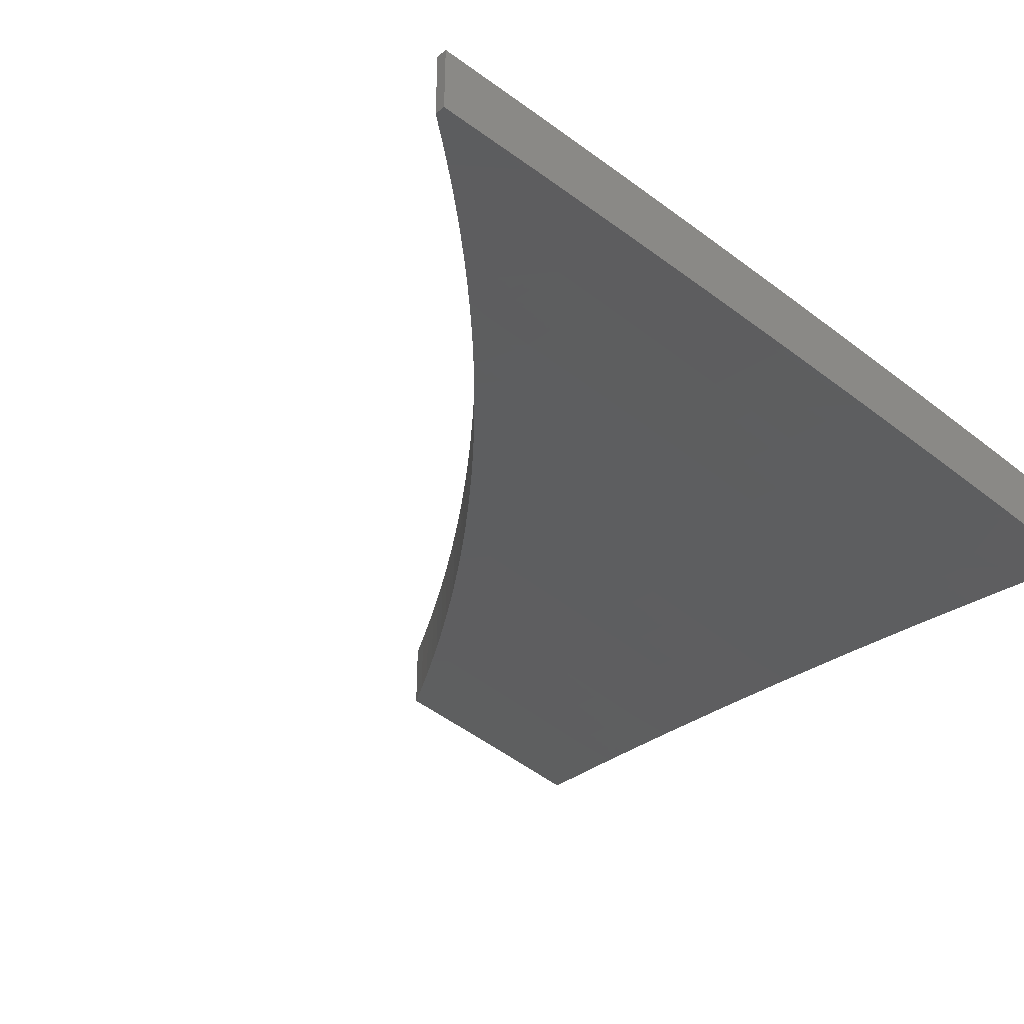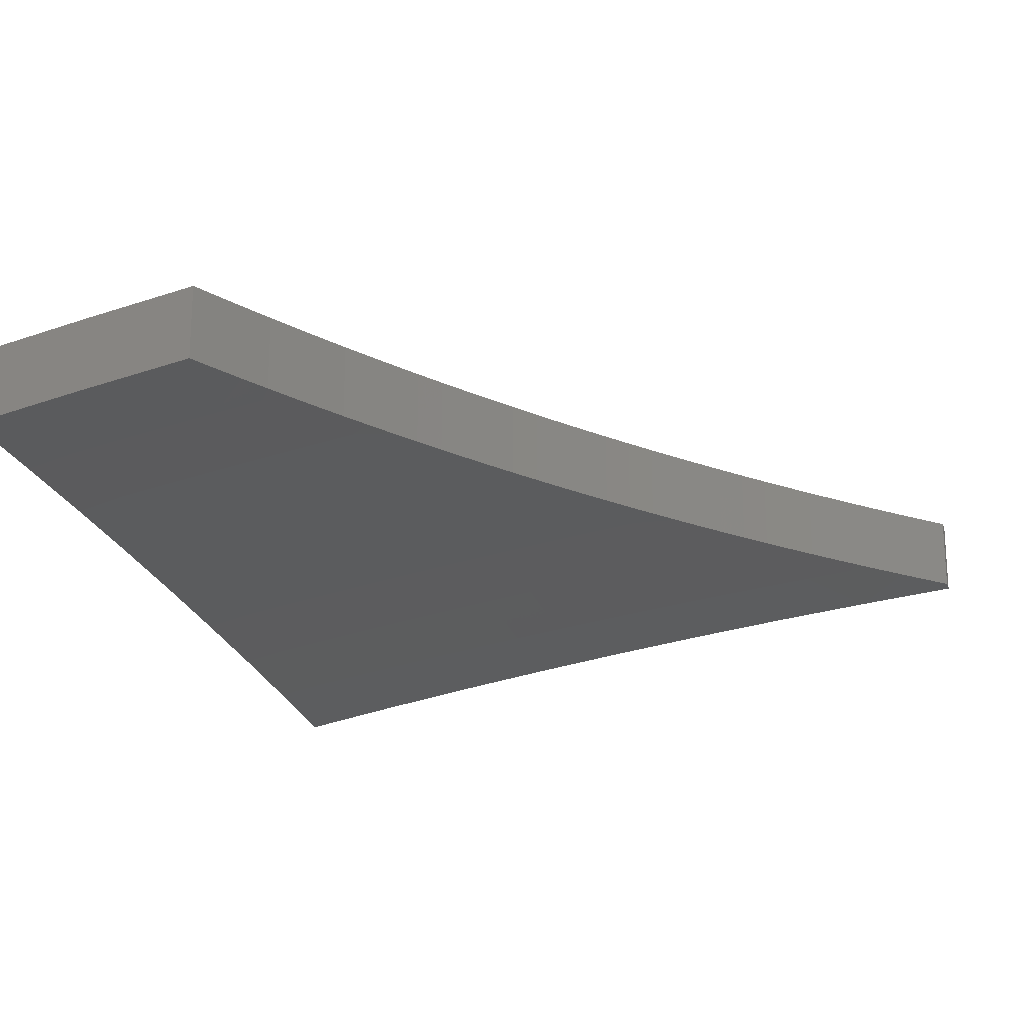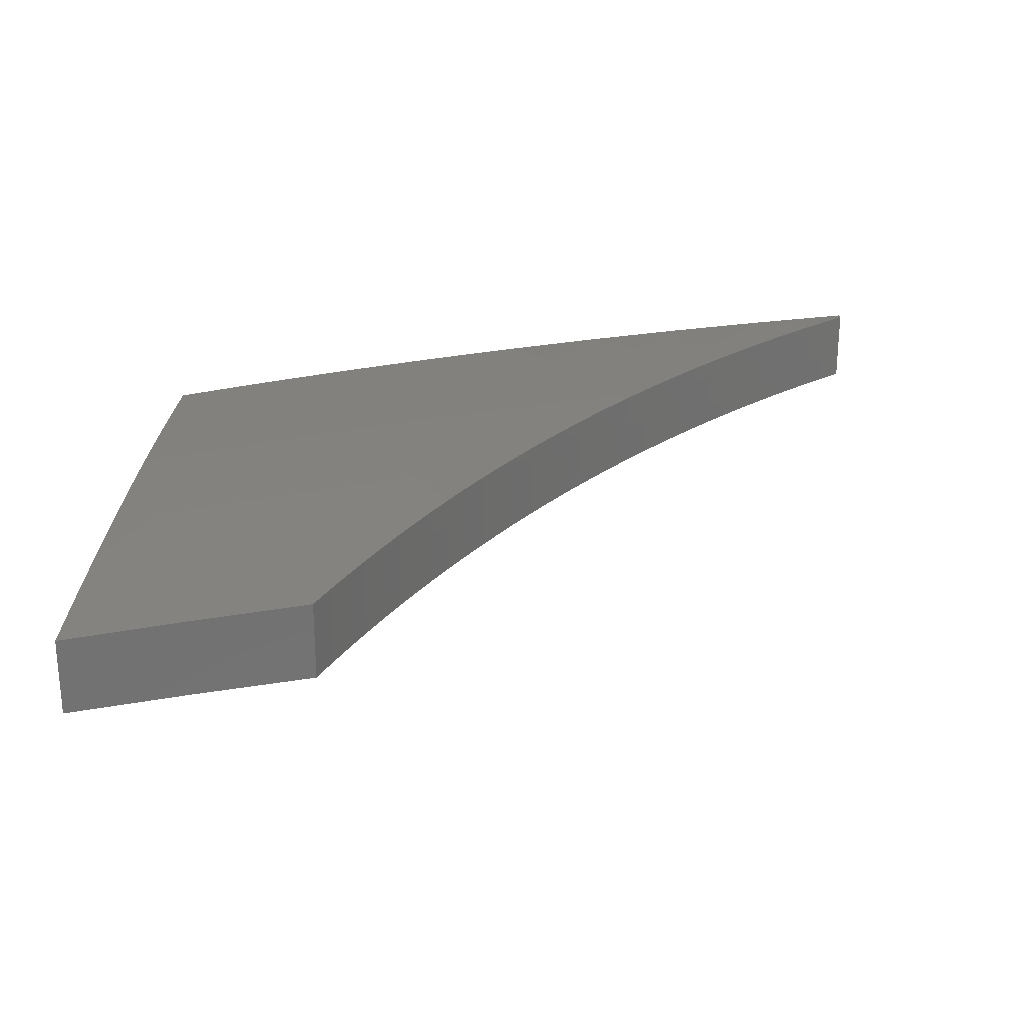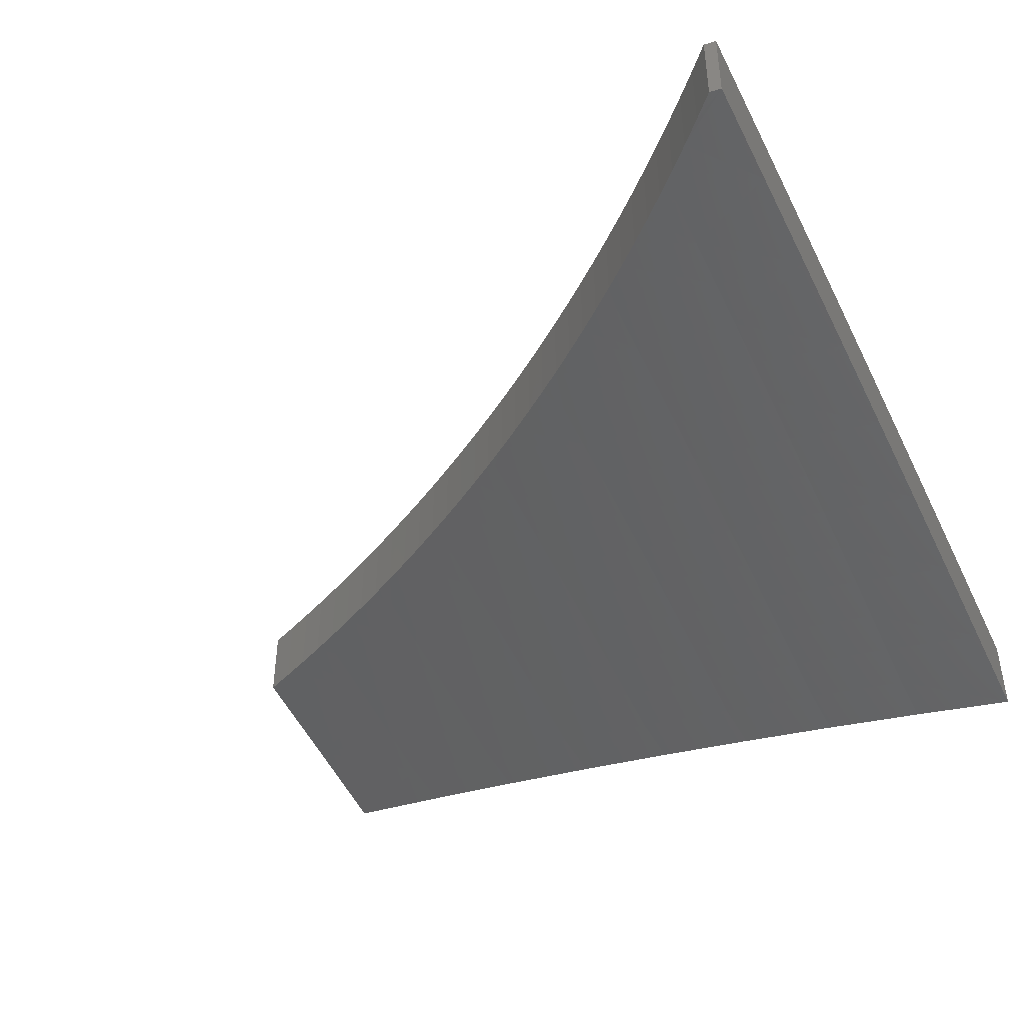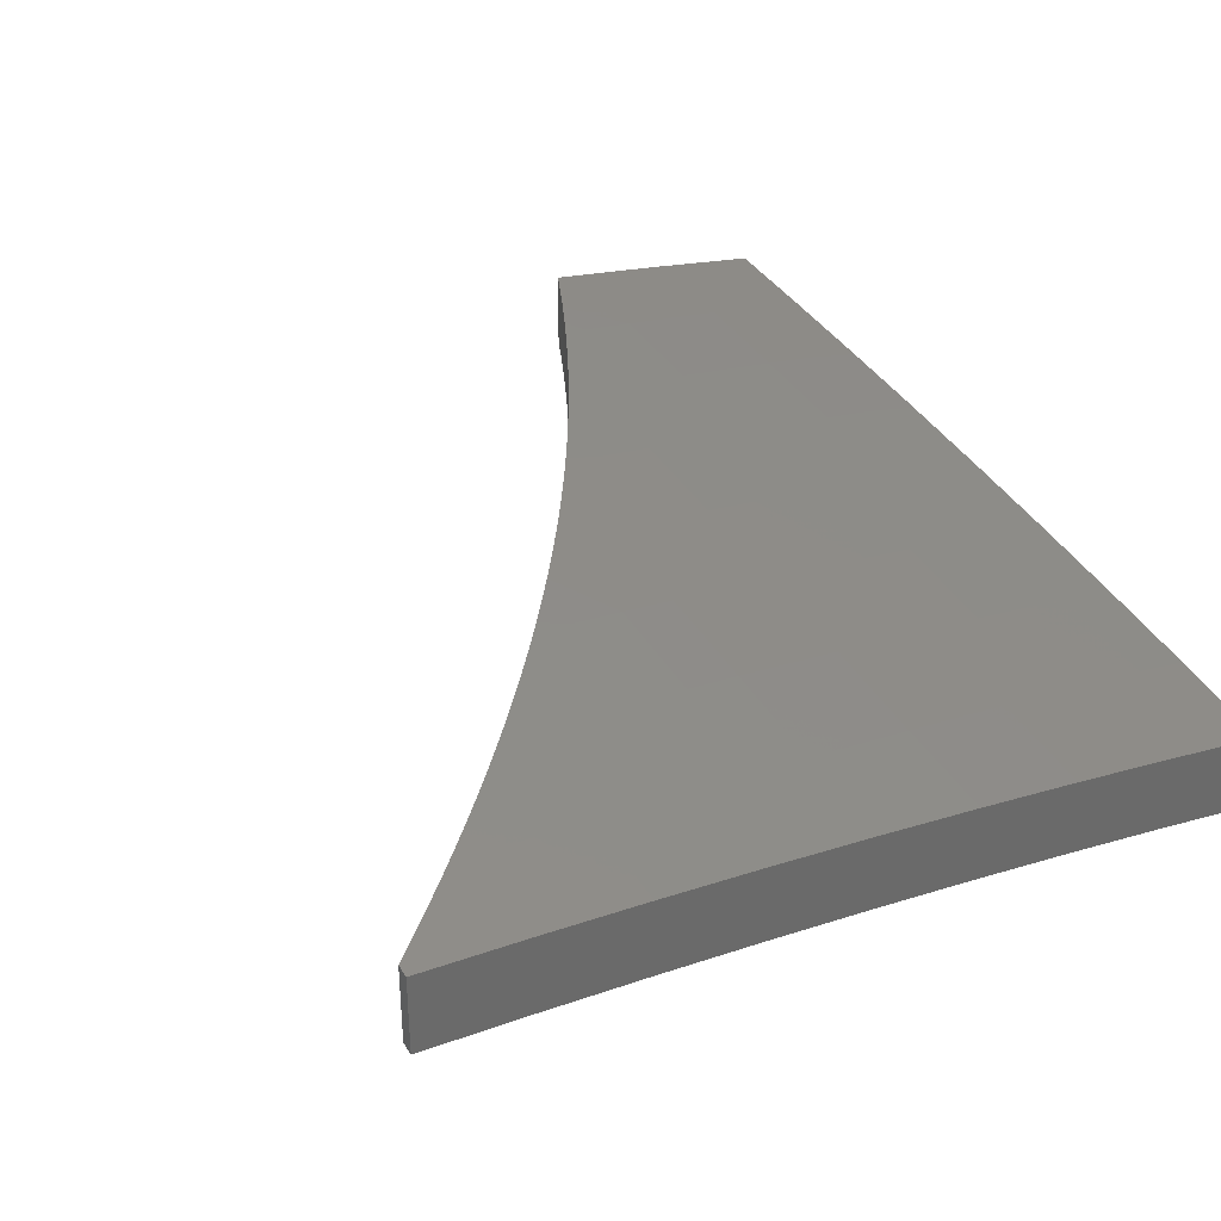
<metadata>
{"format":"stl","ext":"stl","renderer":"f3d","projection":"perspective","resolution":1024,"background":"white","views":[{"elev":-37.9,"azim":50.8,"up":"+Y"},{"elev":-19.5,"azim":-71.1,"up":"+Y"},{"elev":26.1,"azim":-90.6,"up":"+Y"},{"elev":-44.1,"azim":26.2,"up":"+Y"},{"elev":34.2,"azim":59.4,"up":"+Y"}]}
</metadata>
<code>
# stl→obj: 228 verts, 452 faces
v 1.985 10.61 -1
v 1.985 10.7 -1
v 1.959 10.61 -1.028
v 1.959 10.7 -1.028
v 1.933 10.61 -1.056
v 1.933 10.7 -1.056
v 1.907 10.61 -1.084
v 1.906 10.71 -1.084
v 1.88 10.62 -1.111
v 1.879 10.71 -1.111
v 1.852 10.62 -1.138
v 1.852 10.71 -1.138
v 1.824 10.62 -1.165
v 1.824 10.71 -1.165
v 1.796 10.62 -1.191
v 1.796 10.71 -1.191
v 1.768 10.62 -1.217
v 1.768 10.72 -1.217
v 1.739 10.63 -1.242
v 1.739 10.72 -1.242
v 1.71 10.63 -1.267
v 1.71 10.72 -1.267
v 1.681 10.63 -1.292
v 1.681 10.72 -1.292
v 1.651 10.63 -1.317
v 1.651 10.72 -1.317
v 1.621 10.63 -1.341
v 1.621 10.72 -1.341
v 1.591 10.63 -1.364
v 1.591 10.73 -1.364
v 1.56 10.64 -1.387
v 1.561 10.73 -1.387
v 1.529 10.64 -1.41
v 1.53 10.73 -1.41
v 1.499 10.73 -1.432
v 1.498 10.64 -1.433
v 1.467 10.73 -1.454
v 1.467 10.64 -1.455
v 1.436 10.73 -1.476
v 1.435 10.64 -1.476
v 1.404 10.73 -1.497
v 1.403 10.64 -1.498
v 1.371 10.74 -1.518
v 1.371 10.64 -1.518
v 1.339 10.74 -1.538
v 1.339 10.65 -1.539
v 1.306 10.74 -1.558
v 1.306 10.65 -1.559
v 1.273 10.74 -1.578
v 1.273 10.65 -1.578
v 1.24 10.74 -1.597
v 1.24 10.65 -1.597
v 1.206 10.74 -1.616
v 1.206 10.65 -1.616
v 1.172 10.65 -1.634
v 1.173 10.74 -1.634
v 1.138 10.65 -1.652
v 1.139 10.74 -1.652
v 1.104 10.65 -1.67
v 1.104 10.75 -1.669
v 1.07 10.66 -1.686
v 1.07 10.75 -1.686
v 1.035 10.66 -1.703
v 1.035 10.75 -1.703
v 1 10.66 -1.719
v 1 10.75 -1.719
v 2 10.7 -1
v 2 10.69 -1.126
v 1.893 10.7 -1.124
v 1.892 10.7 -1.186
v 1.891 10.69 -1.248
v 1.764 10.71 -1.248
v 1.763 10.71 -1.31
v 1.762 10.7 -1.373
v 1.635 10.72 -1.373
v 1.76 10.69 -1.435
v 1.634 10.71 -1.435
v 1.759 10.68 -1.498
v 1.632 10.7 -1.498
v 1.758 10.68 -1.56
v 1.631 10.7 -1.56
v 1.757 10.67 -1.623
v 1.63 10.69 -1.623
v 1.755 10.66 -1.686
v 1.629 10.68 -1.686
v 1.754 10.65 -1.748
v 1.627 10.67 -1.748
v 1.752 10.64 -1.811
v 1.626 10.66 -1.811
v 1.751 10.63 -1.874
v 1.624 10.65 -1.874
v 1.749 10.62 -1.937
v 1.623 10.64 -1.937
v 1.626 10.63 -2
v 1.502 10.65 -2
v 2 10.67 -1.251
v 1.89 10.69 -1.31
v 2 10.66 -1.376
v 1.889 10.68 -1.373
v 1.888 10.67 -1.435
v 2 10.64 -1.501
v 1.886 10.66 -1.498
v 1.885 10.66 -1.56
v 2 10.63 -1.626
v 1.884 10.65 -1.623
v 1.882 10.64 -1.686
v 2 10.61 -1.751
v 1.88 10.63 -1.748
v 1.879 10.62 -1.811
v 2 10.59 -1.876
v 1.877 10.61 -1.874
v 1.875 10.6 -1.937
v 2 10.57 -2
v 1.876 10.59 -2
v 1.751 10.61 -2
v 1.497 10.66 -1.937
v 1.376 10.66 -2
v 1.372 10.68 -1.937
v 1.251 10.68 -2
v 1.246 10.69 -1.937
v 1.126 10.69 -2
v 1.121 10.7 -1.937
v 1 10.7 -2
v 1 10.73 -1.86
v 1.124 10.72 -1.811
v 1.123 10.71 -1.874
v 1.124 10.73 -1.748
v 1.125 10.74 -1.686
v 1.251 10.73 -1.686
v 1.252 10.74 -1.623
v 1.378 10.72 -1.623
v 1.376 10.71 -1.686
v 1.502 10.7 -1.686
v 1.501 10.69 -1.748
v 1.379 10.73 -1.56
v 1.504 10.71 -1.623
v 1.505 10.71 -1.56
v 1.506 10.72 -1.498
v 1.507 10.73 -1.435
v 1.499 10.67 -1.874
v 1.373 10.69 -1.874
v 1.248 10.7 -1.874
v 1.5 10.68 -1.811
v 1.374 10.7 -1.811
v 1.249 10.71 -1.811
v 1.375 10.7 -1.748
v 1.25 10.72 -1.748
v 2 10.6 -1
v 2 10.59 -1.126
v 1.894 10.61 -1.124
v 1.893 10.61 -1.186
v 1.892 10.6 -1.248
v 1.764 10.62 -1.248
v 1.763 10.61 -1.31
v 1.635 10.63 -1.373
v 1.762 10.61 -1.373
v 1.89 10.59 -1.31
v 2 10.58 -1.251
v 1.634 10.62 -1.435
v 1.507 10.64 -1.435
v 1.506 10.63 -1.498
v 1.379 10.64 -1.56
v 1.505 10.62 -1.56
v 1.633 10.61 -1.498
v 1.761 10.6 -1.435
v 1.889 10.59 -1.373
v 2 10.57 -1.376
v 1.378 10.63 -1.623
v 1.252 10.65 -1.623
v 1.251 10.64 -1.686
v 1.376 10.62 -1.686
v 1.504 10.61 -1.623
v 1.502 10.61 -1.686
v 1.63 10.6 -1.623
v 1.629 10.59 -1.686
v 1.757 10.58 -1.623
v 1.755 10.57 -1.686
v 1.884 10.56 -1.623
v 1.882 10.55 -1.686
v 2 10.53 -1.626
v 2 10.52 -1.751
v 1.881 10.54 -1.748
v 1.879 10.53 -1.811
v 1.752 10.55 -1.811
v 1.751 10.54 -1.874
v 1.624 10.56 -1.874
v 1.623 10.55 -1.937
v 1.497 10.57 -1.937
v 1.502 10.56 -2
v 1.376 10.57 -2
v 1.372 10.58 -1.937
v 1.251 10.59 -2
v 1.246 10.6 -1.937
v 1.126 10.6 -2
v 1.121 10.61 -1.937
v 1 10.61 -2
v 1 10.64 -1.86
v 1.122 10.62 -1.874
v 1.123 10.63 -1.811
v 1.249 10.62 -1.811
v 1.25 10.63 -1.748
v 1.375 10.61 -1.748
v 1.125 10.65 -1.686
v 1.124 10.64 -1.748
v 1.626 10.54 -2
v 1.749 10.53 -1.937
v 1.877 10.52 -1.874
v 2 10.5 -1.876
v 1.751 10.52 -2
v 1.875 10.51 -1.937
v 1.876 10.5 -2
v 2 10.48 -2
v 1.885 10.56 -1.56
v 2 10.55 -1.501
v 1.887 10.57 -1.498
v 1.888 10.58 -1.435
v 1.759 10.59 -1.498
v 1.758 10.58 -1.56
v 1.631 10.6 -1.56
v 1.754 10.56 -1.748
v 1.627 10.58 -1.748
v 1.501 10.6 -1.748
v 1.626 10.57 -1.811
v 1.499 10.58 -1.874
v 1.5 10.59 -1.811
v 1.374 10.6 -1.811
v 1.373 10.59 -1.874
v 1.247 10.61 -1.874
f 1 2 3
f 3 2 4
f 3 4 5
f 5 4 6
f 5 6 7
f 7 6 8
f 7 8 9
f 9 8 10
f 9 10 11
f 11 10 12
f 11 12 13
f 13 12 14
f 13 14 15
f 15 14 16
f 15 16 17
f 17 16 18
f 17 18 19
f 19 18 20
f 19 20 21
f 21 20 22
f 21 22 23
f 23 22 24
f 23 24 25
f 25 24 26
f 25 26 27
f 27 26 28
f 27 28 29
f 29 28 30
f 29 30 31
f 31 30 32
f 31 32 33
f 33 32 34
f 33 34 35
f 33 35 36
f 36 35 37
f 36 37 38
f 38 37 39
f 38 39 40
f 40 39 41
f 40 41 42
f 42 41 43
f 42 43 44
f 44 43 45
f 44 45 46
f 46 45 47
f 46 47 48
f 48 47 49
f 48 49 50
f 50 49 51
f 50 51 52
f 52 51 53
f 52 53 54
f 54 53 55
f 55 53 56
f 55 56 57
f 57 56 58
f 57 58 59
f 59 58 60
f 59 60 61
f 61 60 62
f 61 62 63
f 63 62 64
f 63 64 65
f 65 64 66
f 2 67 4
f 4 67 68
f 4 68 6
f 6 68 8
f 8 68 69
f 8 69 10
f 10 69 12
f 12 69 70
f 12 70 14
f 14 70 16
f 16 70 71
f 16 71 18
f 18 71 72
f 18 72 20
f 20 72 22
f 22 72 73
f 22 73 24
f 24 73 26
f 26 73 74
f 26 74 75
f 75 74 76
f 75 76 77
f 77 76 78
f 77 78 79
f 79 78 80
f 79 80 81
f 81 80 82
f 81 82 83
f 83 82 84
f 83 84 85
f 85 84 86
f 85 86 87
f 87 86 88
f 87 88 89
f 89 88 90
f 89 90 91
f 91 90 92
f 91 92 93
f 93 92 94
f 93 94 95
f 69 68 70
f 70 68 96
f 70 96 71
f 71 96 97
f 71 97 72
f 72 97 73
f 96 98 97
f 97 98 99
f 97 99 73
f 73 99 74
f 99 98 100
f 100 98 101
f 100 101 102
f 102 101 103
f 102 103 78
f 78 103 80
f 101 104 103
f 103 104 105
f 103 105 80
f 80 105 82
f 105 104 106
f 106 104 107
f 106 107 108
f 108 107 109
f 108 109 86
f 86 109 88
f 107 110 109
f 109 110 111
f 109 111 88
f 88 111 90
f 111 110 112
f 112 110 113
f 112 113 114
f 114 115 112
f 112 115 92
f 112 92 90
f 115 94 92
f 93 95 116
f 116 95 117
f 116 117 118
f 118 117 119
f 118 119 120
f 120 119 121
f 120 121 122
f 122 121 123
f 122 123 124
f 66 125 124
f 124 125 126
f 124 126 122
f 122 126 120
f 125 66 127
f 127 66 64
f 127 64 62
f 127 62 128
f 128 62 60
f 128 60 58
f 128 58 129
f 129 58 56
f 129 56 130
f 130 56 53
f 130 53 51
f 51 49 130
f 130 49 131
f 130 131 132
f 132 131 133
f 132 133 134
f 134 133 87
f 134 87 89
f 49 47 131
f 131 47 135
f 131 135 136
f 136 135 137
f 136 137 83
f 83 137 81
f 47 45 135
f 135 45 43
f 135 43 41
f 39 138 41
f 41 138 137
f 41 137 135
f 39 37 138
f 138 37 139
f 138 139 79
f 79 139 77
f 37 35 139
f 139 35 34
f 139 34 77
f 77 34 32
f 77 32 75
f 75 32 30
f 75 30 28
f 28 26 75
f 90 111 112
f 82 105 106
f 86 84 108
f 108 84 106
f 84 82 106
f 74 99 100
f 78 76 102
f 102 76 100
f 76 74 100
f 91 93 140
f 140 93 116
f 140 116 141
f 141 116 118
f 141 118 142
f 142 118 120
f 142 120 126
f 89 91 143
f 143 91 140
f 143 140 144
f 144 140 141
f 144 141 145
f 145 141 142
f 145 142 125
f 125 142 126
f 136 83 85
f 136 85 133
f 133 85 87
f 138 79 81
f 138 81 137
f 89 143 134
f 134 143 146
f 134 146 132
f 132 146 129
f 132 129 130
f 146 143 144
f 131 136 133
f 146 144 147
f 147 144 145
f 147 145 127
f 127 145 125
f 128 129 147
f 147 129 146
f 128 147 127
f 1 3 148
f 148 3 5
f 148 5 149
f 149 5 7
f 149 7 150
f 150 7 9
f 150 9 11
f 150 11 151
f 151 11 13
f 151 13 15
f 151 15 152
f 152 15 17
f 152 17 153
f 153 17 19
f 153 19 21
f 153 21 154
f 154 21 23
f 154 23 25
f 27 155 25
f 25 155 156
f 25 156 154
f 154 156 157
f 154 157 152
f 152 157 158
f 152 158 151
f 151 158 149
f 151 149 150
f 27 29 155
f 155 29 31
f 155 31 159
f 159 31 33
f 159 33 160
f 160 33 36
f 160 36 38
f 160 38 161
f 161 38 40
f 161 40 42
f 44 162 42
f 42 162 163
f 42 163 161
f 161 163 164
f 161 164 159
f 159 164 165
f 159 165 156
f 156 165 166
f 156 166 157
f 157 166 167
f 157 167 158
f 44 46 162
f 162 46 48
f 162 48 168
f 168 48 50
f 168 50 169
f 169 50 52
f 169 52 54
f 54 55 169
f 169 55 170
f 169 170 168
f 168 170 171
f 168 171 172
f 172 171 173
f 172 173 174
f 174 173 175
f 174 175 176
f 176 175 177
f 176 177 178
f 178 177 179
f 178 179 180
f 180 179 181
f 181 179 182
f 181 182 183
f 183 182 184
f 183 184 185
f 185 184 186
f 185 186 187
f 187 186 188
f 187 188 189
f 189 188 190
f 190 188 191
f 190 191 192
f 192 191 193
f 192 193 194
f 194 193 195
f 194 195 196
f 196 195 197
f 197 195 198
f 197 198 199
f 199 198 200
f 199 200 201
f 201 200 202
f 201 202 171
f 171 202 173
f 55 57 170
f 170 57 203
f 170 203 204
f 204 203 61
f 204 61 63
f 57 59 203
f 203 59 61
f 63 65 204
f 204 65 199
f 204 199 201
f 65 197 199
f 189 205 187
f 187 205 206
f 187 206 185
f 185 206 207
f 185 207 183
f 183 207 208
f 183 208 181
f 205 209 206
f 206 209 210
f 206 210 207
f 207 210 208
f 209 211 210
f 210 211 212
f 210 212 208
f 178 180 213
f 213 180 214
f 213 214 215
f 215 214 216
f 215 216 217
f 217 216 165
f 217 165 164
f 214 167 216
f 216 167 166
f 216 166 165
f 153 154 152
f 176 178 213
f 213 215 218
f 218 215 217
f 218 217 219
f 219 217 164
f 219 164 163
f 182 179 220
f 220 179 177
f 220 177 221
f 221 177 175
f 221 175 222
f 222 175 173
f 222 173 202
f 155 159 156
f 174 176 218
f 218 176 213
f 174 218 219
f 182 220 184
f 184 220 223
f 184 223 186
f 186 223 224
f 186 224 188
f 188 224 191
f 223 220 221
f 160 161 159
f 172 174 219
f 172 219 163
f 223 221 225
f 225 221 222
f 225 222 226
f 226 222 202
f 226 202 200
f 168 172 163
f 162 168 163
f 223 225 224
f 224 225 227
f 224 227 191
f 191 227 193
f 227 225 226
f 201 171 170
f 227 226 228
f 228 226 200
f 228 200 198
f 204 201 170
f 195 193 228
f 228 193 227
f 195 228 198
f 196 197 123
f 123 197 124
f 124 197 65
f 124 65 66
f 212 211 113
f 113 211 209
f 113 209 114
f 114 209 205
f 114 205 115
f 115 205 189
f 115 189 94
f 94 189 190
f 94 190 95
f 95 190 192
f 95 192 117
f 117 192 194
f 117 194 119
f 119 194 196
f 119 196 121
f 121 196 123
f 148 67 1
f 1 67 2
f 149 96 148
f 148 96 68
f 148 68 67
f 96 149 98
f 98 149 158
f 98 158 101
f 101 158 167
f 101 167 104
f 104 167 214
f 104 214 107
f 107 214 180
f 107 180 110
f 110 180 181
f 110 181 113
f 113 181 208
f 113 208 212

</code>
